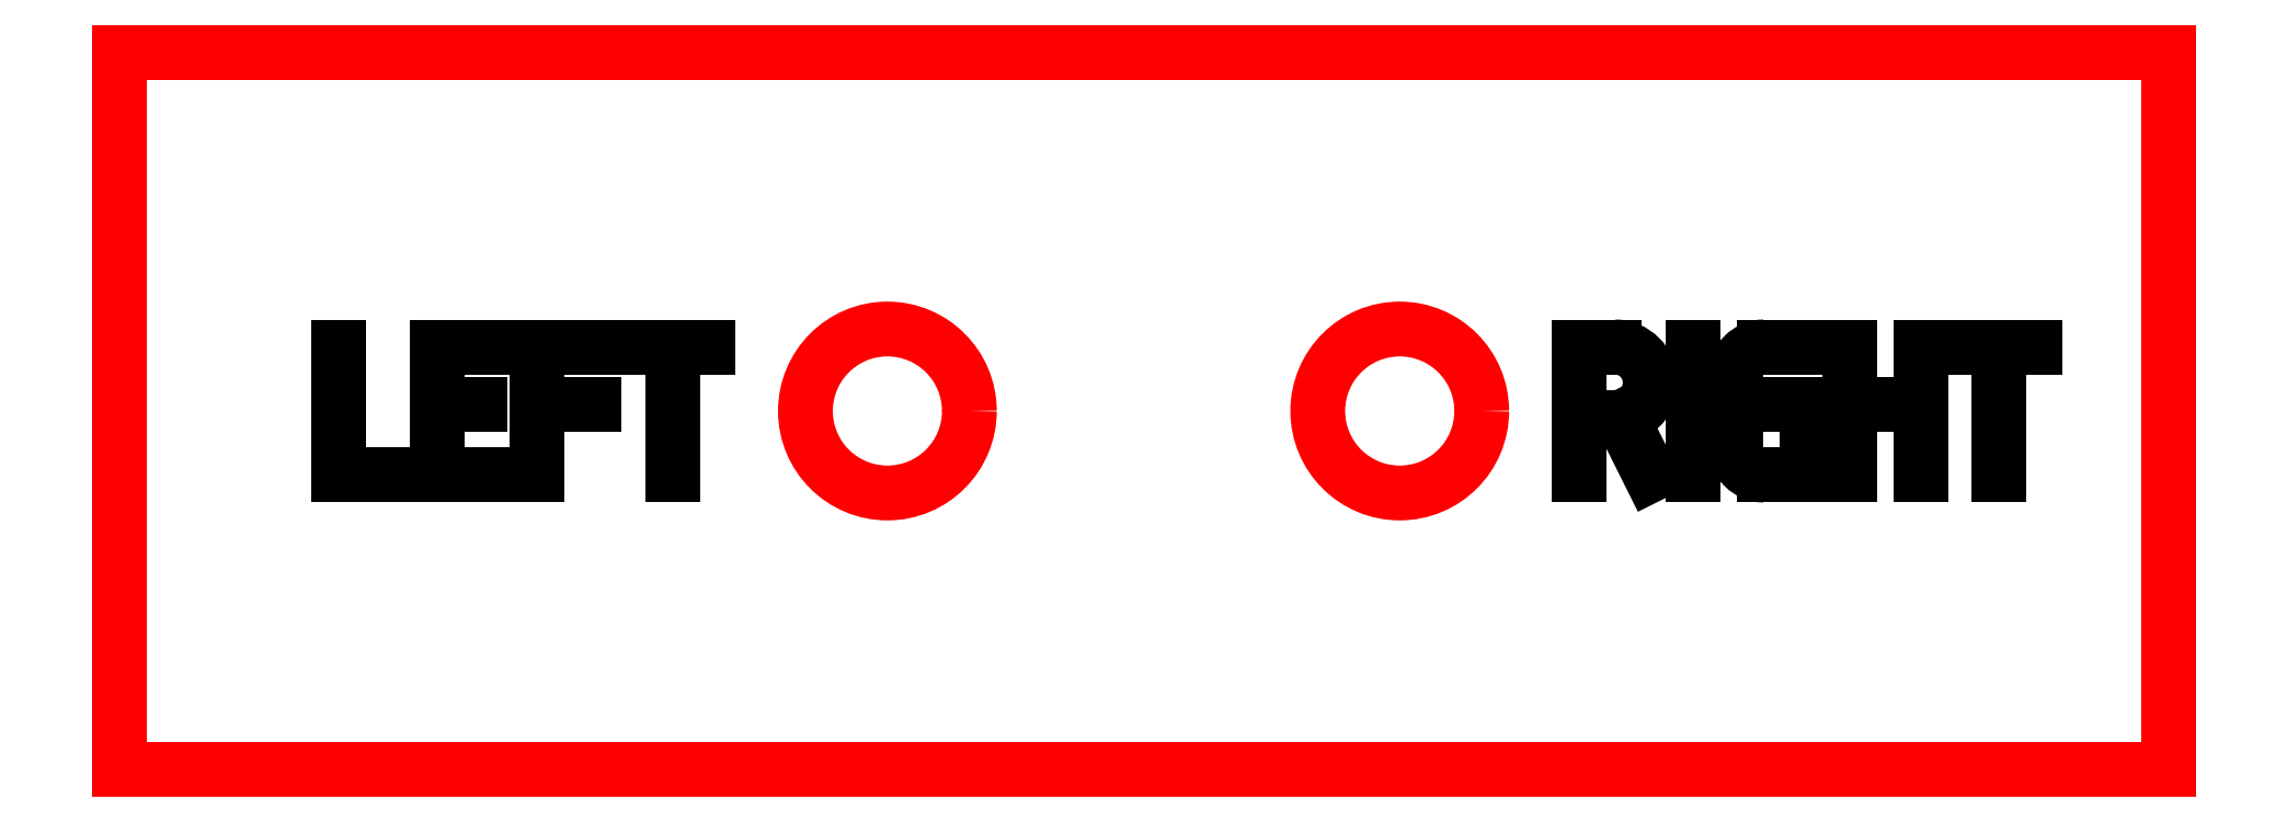
<metadata>
{"format":"dxf","ext":"dxf","renderer":"ezdxf+matplotlib","layout":"modelspace","background":"white","min_lineweight":24,"dpi":150}
</metadata>
<code>
0
SECTION
2
ENTITIES
0
LINE
8
engrave
10
17
20
-2.5
11
17
21
2.5
0
LINE
8
engrave
10
17
20
2.5
11
18.39
21
2.5
0
ARC
8
engrave
10
18.39
20
1.111
40
1.389
50
270
51
90
0
LINE
8
engrave
10
18.39
20
-0.2778
11
17
21
-0.2778
0
LINE
8
engrave
10
19.78
20
-2.5
11
18.65
21
-0.2521
0
LINE
8
engrave
10
21.44
20
-2.5
11
21.44
21
2.5
0
LINE
8
engrave
10
25.06
20
0.2778
11
25.89
21
0.2778
0
LINE
8
engrave
10
25.89
20
0.2778
11
25.89
21
-2.5
0
LINE
8
engrave
10
25.89
20
-2.5
11
24.22
21
-2.5
0
ARC
8
engrave
10
24.22
20
-1.389
40
1.111
50
180
51
270
0
LINE
8
engrave
10
23.11
20
-1.389
11
23.11
21
1.389
0
ARC
8
engrave
10
24.22
20
1.389
40
1.111
50
90
51
180
0
LINE
8
engrave
10
24.22
20
2.5
11
25.89
21
2.5
0
LINE
8
engrave
10
27.56
20
-2.5
11
27.56
21
2.5
0
LINE
8
engrave
10
30.33
20
-2.5
11
30.33
21
2.5
0
LINE
8
engrave
10
27.56
20
0.2778
11
30.33
21
0.2778
0
LINE
8
engrave
10
32
20
2.5
11
34.78
21
2.5
0
LINE
8
engrave
10
33.39
20
2.5
11
33.39
21
-2.5
0
LINE
8
engrave
10
-31.44
20
2.5
11
-31.44
21
-2.5
0
LINE
8
engrave
10
-31.44
20
-2.5
11
-29.22
21
-2.5
0
LINE
8
engrave
10
-25.33
20
-2.5
11
-27.56
21
-2.5
0
LINE
8
engrave
10
-27.56
20
-2.5
11
-27.56
21
2.5
0
LINE
8
engrave
10
-27.56
20
2.5
11
-25.33
21
2.5
0
LINE
8
engrave
10
-27.56
20
0.2778
11
-25.89
21
0.2778
0
LINE
8
engrave
10
-23.67
20
-2.5
11
-23.67
21
2.5
0
LINE
8
engrave
10
-23.67
20
2.5
11
-21.44
21
2.5
0
LINE
8
engrave
10
-23.67
20
0.2778
11
-21.44
21
0.2778
0
LINE
8
engrave
10
-19.78
20
2.5
11
-17
21
2.5
0
LINE
8
engrave
10
-18.39
20
2.5
11
-18.39
21
-2.5
0
LINE
8
cut
10
-40
20
-14
11
-40
21
14
0
LINE
8
cut
10
40
20
-14
11
40
21
14
0
LINE
8
cut
10
-40
20
14
11
40
21
14
0
LINE
8
cut
10
40
20
-14
11
-40
21
-14
0
CIRCLE
8
cut
10
-10
20
0
40
3.2
0
CIRCLE
8
cut
10
10
20
0
40
3.2
0
ENDSEC
0
EOF

</code>
